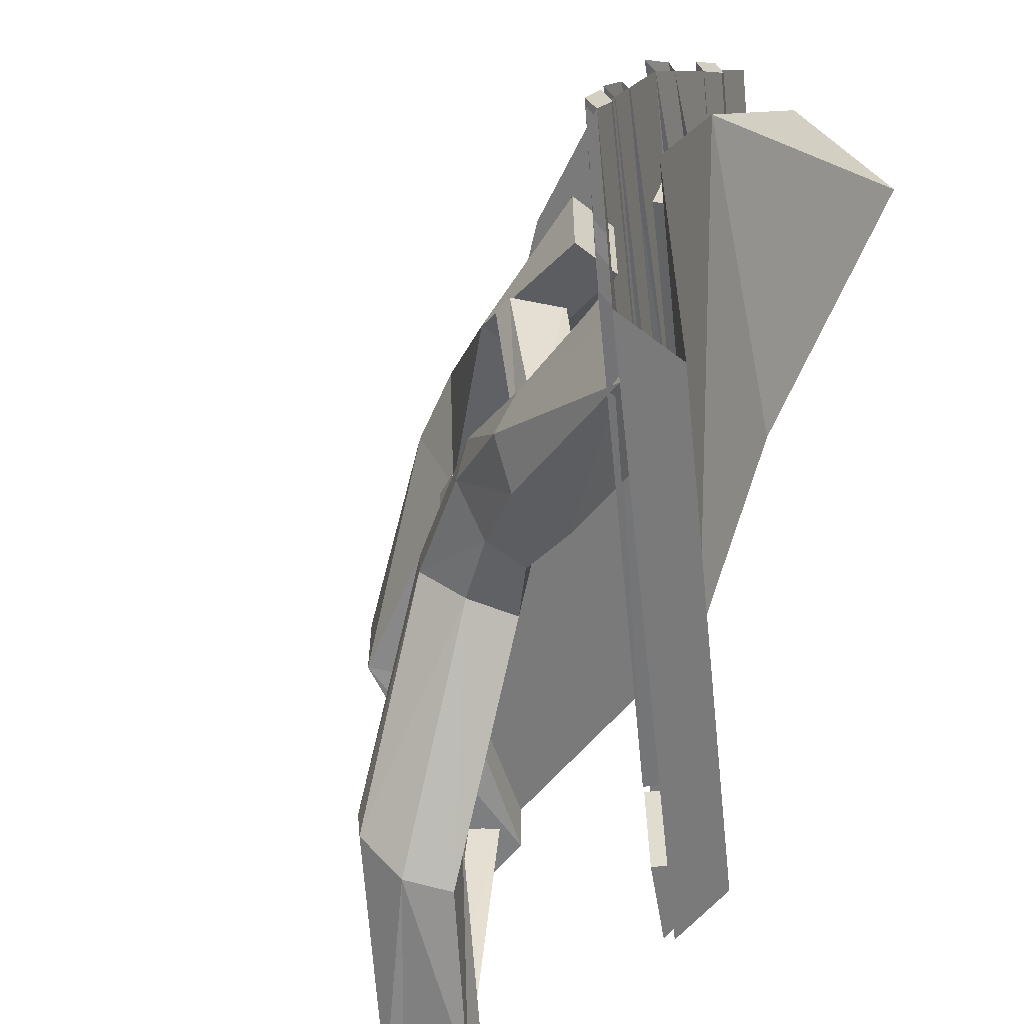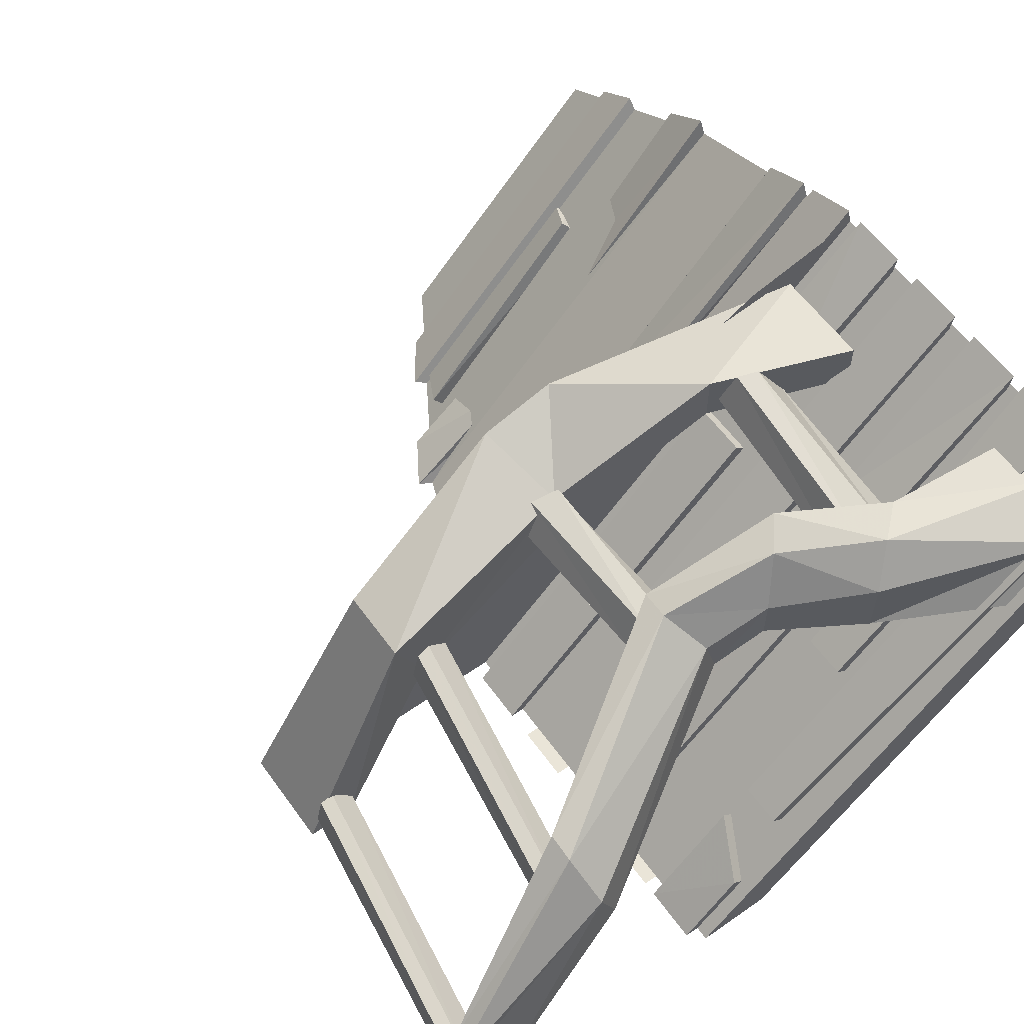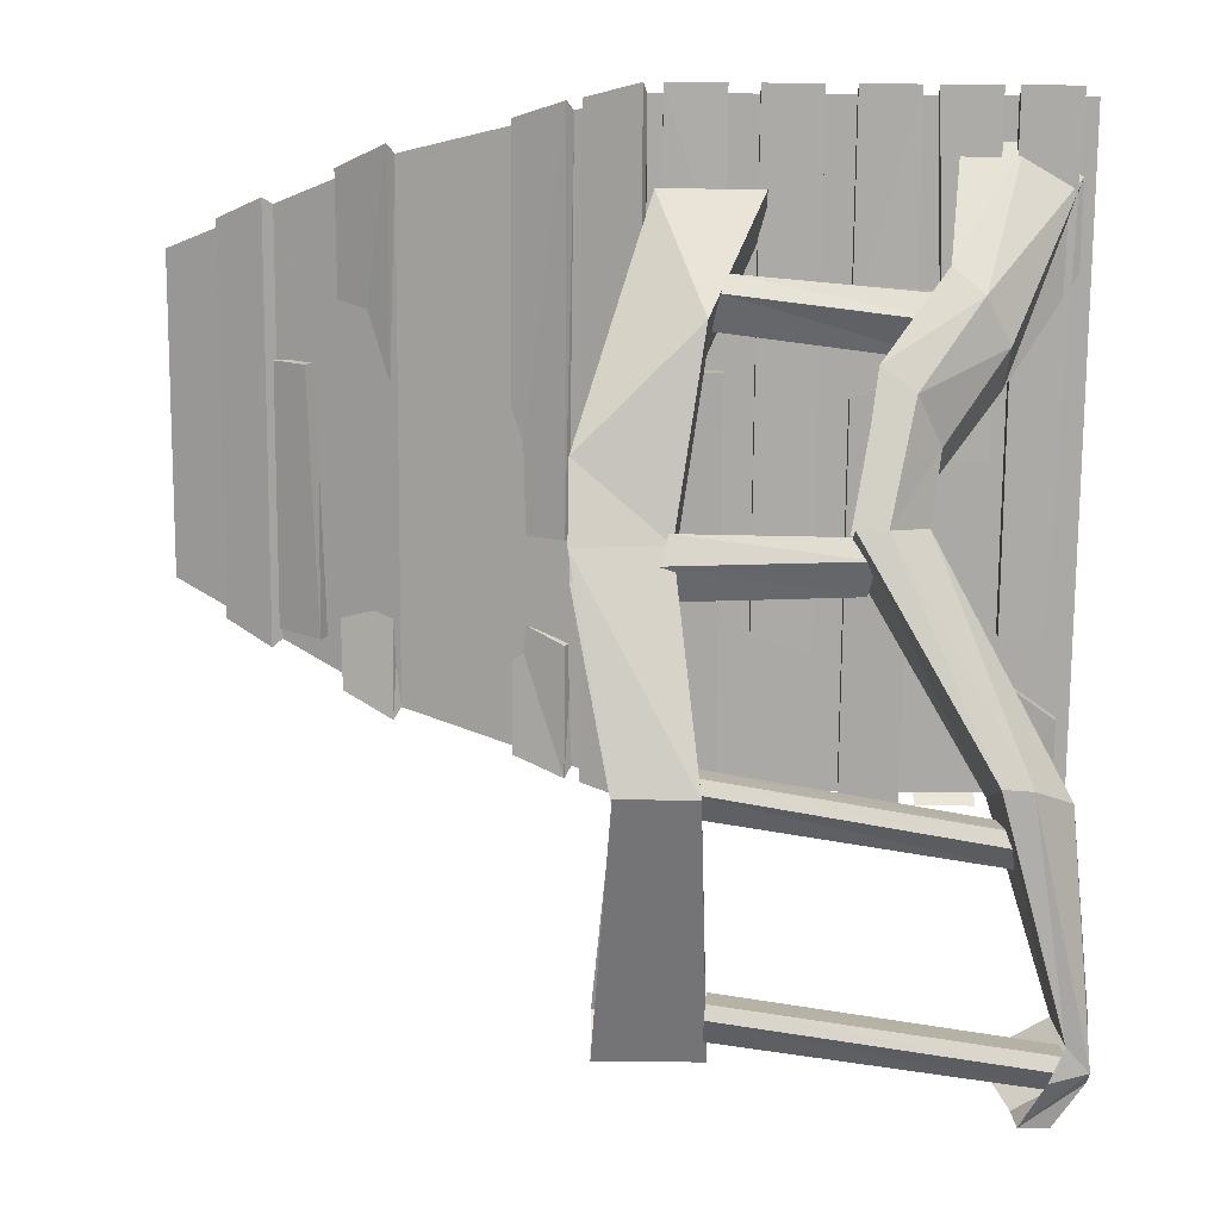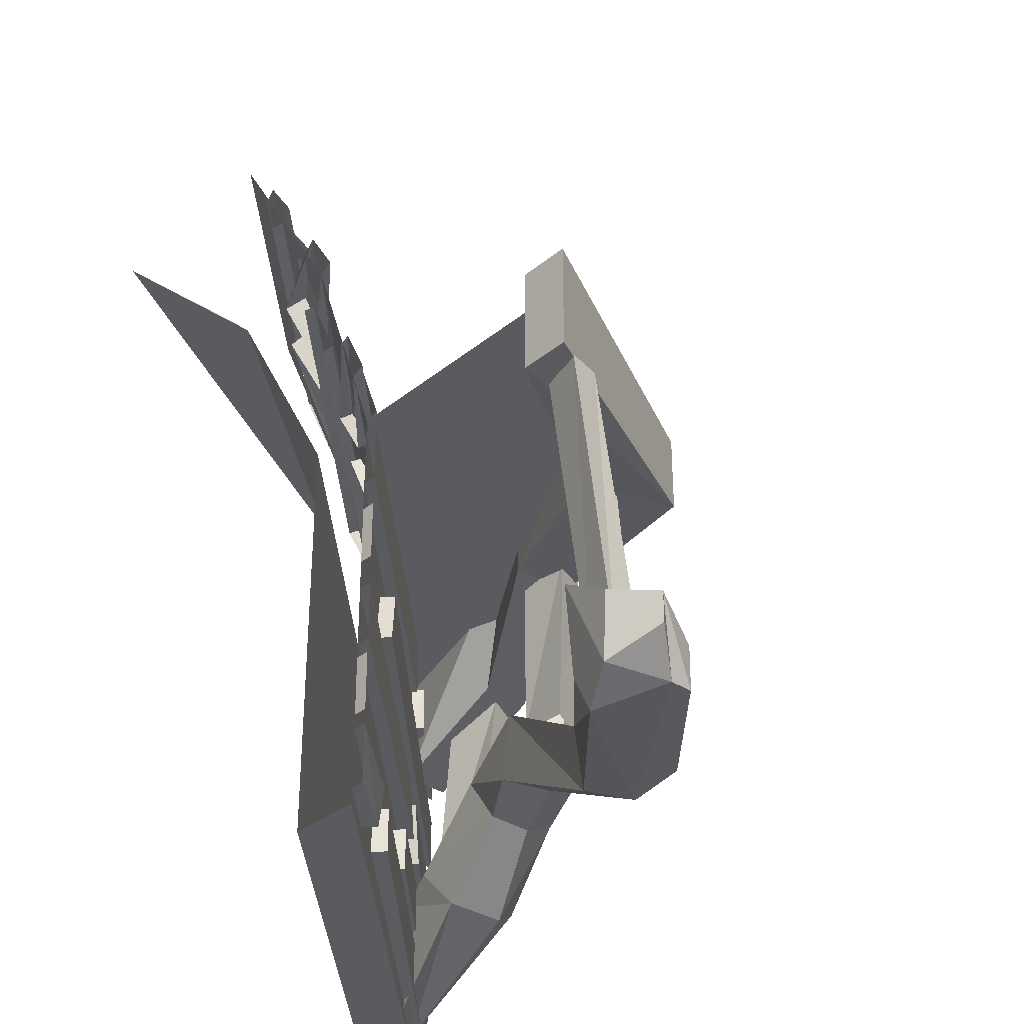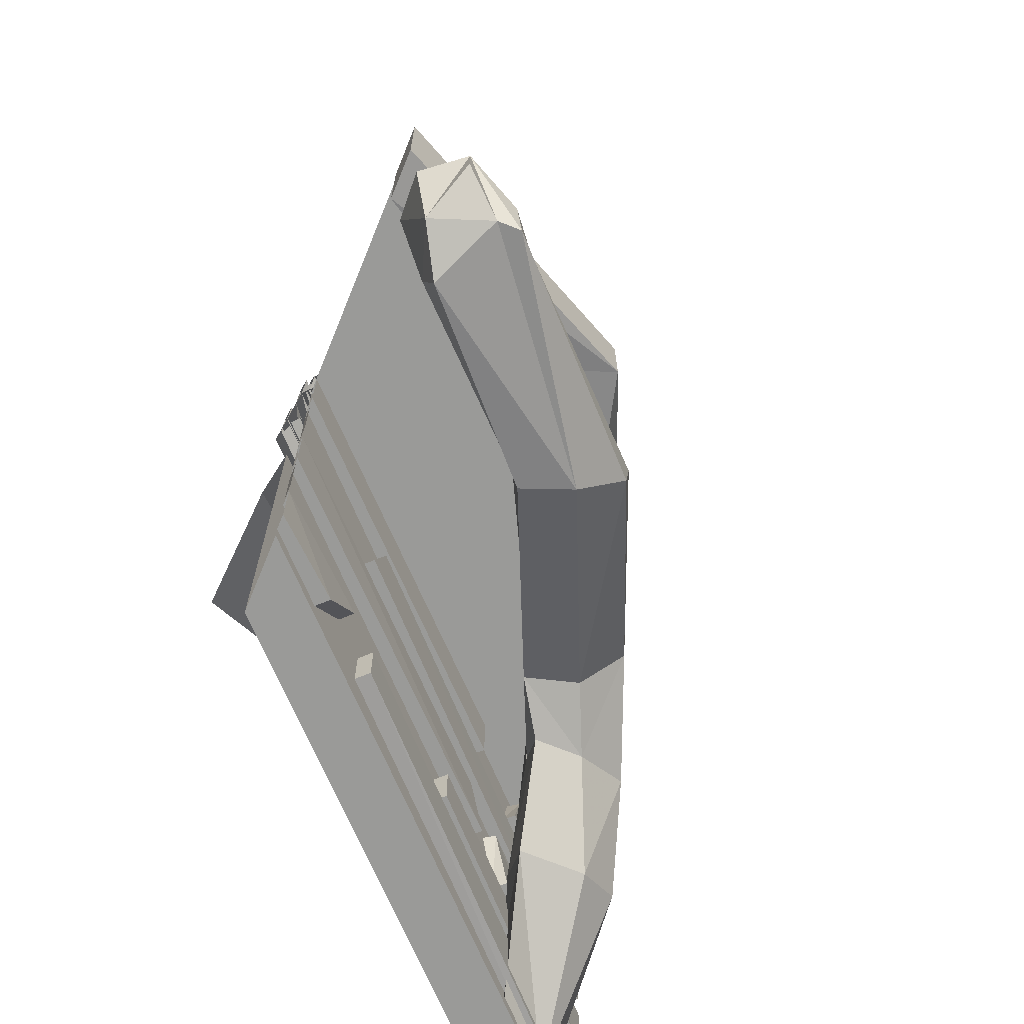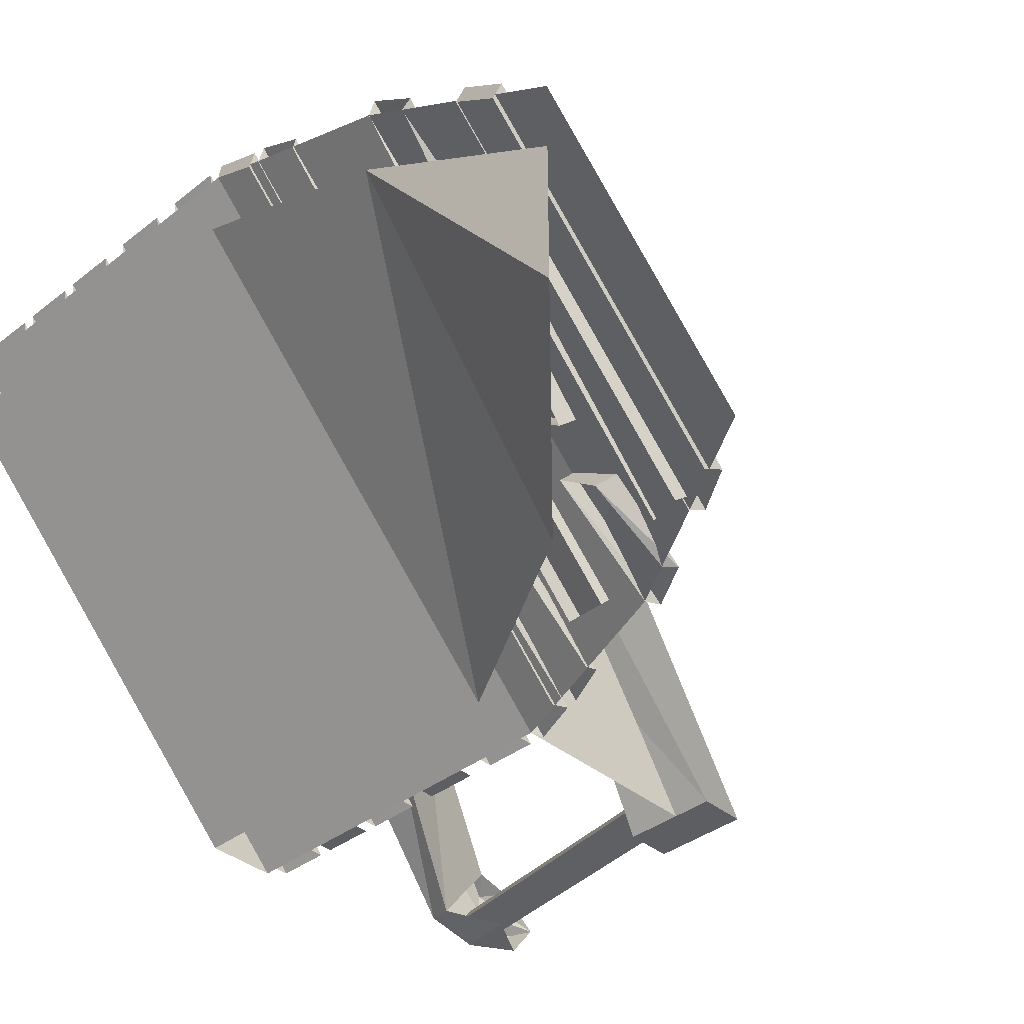
<metadata>
{"format":"obj","ext":"obj","renderer":"f3d","projection":"perspective","resolution":1024,"background":"white","views":[{"elev":-58.1,"azim":51.3,"up":"+Y"},{"elev":59.5,"azim":-35.7,"up":"+Z"},{"elev":59.6,"azim":-89.4,"up":"+Z"},{"elev":-33.3,"azim":-132.0,"up":"+Y"},{"elev":-69.2,"azim":-112.2,"up":"+Y"},{"elev":-38.9,"azim":134.1,"up":"+Z"}]}
</metadata>
<code>
v 1 -1 0.5
v 0 -1 -0.5
v 0 -1.875 -0.5
v 1 -1.875 0.5
v 1 -1.875 0.3359
v 0.1641 -1.875 -0.5
v 0.1641 -1 -0.5
v 1 -1 0.3359
v 1 -0.5 0.1484
v 0.4609 -0.5 -0.5
v 1 0 -0.5
v 1 0 -0.1641
v 1 -0.5 0.3125
v 0.1875 -0.5 -0.5
v 0.5 0 -0.5
v 1 0 0
v 1 -1.531 0.5312
v 1 -1.406 0.5312
v 0.6562 -1.406 0.1953
v 0.6875 -1.531 0.2344
v 0.7109 -1.531 0.2109
v 0.9922 -1.531 0.4922
v 0.6719 -1.406 0.1719
v 0.9922 -1.406 0.4922
v 1 -1.344 0.5312
v 1 -1.219 0.5312
v 0.2188 -1.219 -0.2344
v 0.1875 -1.344 -0.2656
v 0.9922 -1.344 0.4922
v 0.2109 -1.344 -0.2891
v 0.2422 -1.219 -0.2578
v 0.9922 -1.219 0.4922
v 1 -1.688 0.5312
v 1 -1.562 0.5312
v 0.4688 -1.594 0.01562
v 0.4688 -1.688 0.01562
v 0.9922 -1.688 0.4922
v 0.4922 -1.688 -0.007812
v 0.4922 -1.594 -0.007812
v 0.9922 -1.562 0.4922
v 0.5938 -1.031 0.1406
v 0.6172 -1.031 0.1172
v 0 -1.031 -0.5
v -0.03125 -1.031 -0.5
v 0.5938 -1.156 0.1406
v 0.6172 -1.156 0.1172
v -0.03125 -1.156 -0.5
v 0 -1.156 -0.5
v 0.7188 -1.156 0.2656
v 0.7422 -1.156 0.2422
v 0.9922 -1.156 0.4922
v 1 -1.156 0.5312
v 1 -1.031 0.5312
v 0.75 -1.031 0.2891
v 0.7656 -1.031 0.2656
v 0.9922 -1.031 0.4922
v 0.5625 -1.406 0.1016
v 0.5781 -1.406 0.07812
v 0 -1.406 -0.5
v -0.03125 -1.406 -0.5
v 0.5938 -1.531 0.1406
v 0.6172 -1.531 0.1172
v -0.03125 -1.531 -0.5
v 0 -1.531 -0.5
v 0.2188 -1.812 -0.2344
v 0.2422 -1.812 -0.2578
v 0.9922 -1.844 0.4922
v 1 -1.844 0.5312
v 0.2188 -1.719 -0.2344
v 0.2422 -1.719 -0.2578
v 1 -1.719 0.5312
v 0.9922 -1.719 0.4922
v 0.1562 -1.719 -0.2969
v 0.1797 -1.719 -0.3203
v 0 -1.719 -0.5
v -0.03125 -1.719 -0.5
v 0.09375 -1.844 -0.3594
v 0.1172 -1.844 -0.3828
v -0.03125 -1.844 -0.5
v 0 -1.844 -0.5
v 0.02344 -0.8438 -0.5
v 0.2266 -0.8438 -0.3047
v 0.2969 -0.7344 -0.3125
v 0.07812 -0.7344 -0.5
v 0.1016 -0.7422 -0.5
v 0.3203 -0.7422 -0.3281
v 0.25 -0.8594 -0.3281
v 0.05469 -0.8594 -0.5
v 0.01562 -0.875 -0.5
v -0.03125 -0.9922 -0.5
v 1 -0.9922 0.5312
v 1 -0.875 0.4844
v 0.04688 -0.8906 -0.5
v 1 -0.8906 0.4531
v 0.4219 -0.7344 -0.1875
v 0.3828 -0.8438 -0.1484
v 1 -0.8438 0.4766
v 1 -0.7344 0.4219
v 0.4375 -0.7422 -0.2031
v 0.4062 -0.8594 -0.1719
v 1 -0.8594 0.4453
v 1 -0.7422 0.3984
v 0.2266 -0.5625 -0.4844
v 0.1953 -0.6719 -0.4531
v 0.8125 -0.6719 0.1719
v 0.875 -0.5625 0.1641
v 0.2422 -0.5703 -0.5
v 0.8906 -0.5703 0.1484
v 0.8281 -0.6875 0.1562
v 0.2109 -0.6875 -0.4688
v 0.5234 -0.375 -0.2969
v 0.5078 -0.4844 -0.2109
v 1 -0.4844 0.3438
v 1 -0.375 0.2656
v 0.5469 -0.3984 -0.3125
v 0.5312 -0.5 -0.2344
v 1 -0.3984 0.25
v 0.2266 -0.375 -0.5
v 0.1562 -0.4844 -0.5
v 0.4141 -0.4844 -0.3047
v 0.4141 -0.3672 -0.375
v 0.4453 -0.3984 -0.4062
v 0.25 -0.3984 -0.5
v 0.4375 -0.5 -0.3281
v 0.3672 -0.2266 -0.4844
v 0.3125 -0.3281 -0.4375
v 0.7344 -0.3047 -0.03906
v 0.7734 -0.2266 -0.07812
v 0.3906 -0.2422 -0.5
v 0.7969 -0.2422 -0.09375
v 0.7578 -0.3281 -0.0625
v 0.3359 -0.3438 -0.4609
v 0.3984 -0.1172 -0.5
v 0.3281 -0.2188 -0.5
v 1 -0.2188 0.1719
v 1 -0.1172 0.1016
v 0.4219 -0.1406 -0.5
v 1 -0.1406 0.07812
v 1 -0.2422 0.1484
v 0.3516 -0.2422 -0.5
v 0 -1.562 -0.5
v -0.03125 -1.562 -0.5
v -0.03125 -1.688 -0.5
v 0 -1.688 -0.5
v 0 -1.219 -0.5
v -0.03125 -1.219 -0.5
v -0.03125 -1.344 -0.5
v 0 -1.344 -0.5
v -0.4844 -1.133 -0.5
v -0.2344 -1.094 -0.1094
v -0.3125 -1.109 0.07812
v -0.5938 -1.133 -0.5
v -0.4844 -0.9062 -0.5
v -0.2344 -0.9453 -0.125
v 0.1562 -1.055 0.0625
v 0.1562 -1.055 0.2031
v 0.1094 -0.8594 0.2656
v -0.3125 -0.9453 0.07812
v -0.5938 -0.9062 -0.5
v 0.1562 -0.8594 0.0625
v 0.5234 -1.117 0.2969
v 0.5234 -1.117 0.4141
v 0.2812 -0.8594 0.3125
v 0.2969 -0.8594 0.1562
v 0.8281 -1.234 0.3125
v 0.8281 -1.234 0.4219
v 0.8281 -1.016 0.4219
v 0.8281 -1.016 0.3125
v 0.5312 -1.609 0.2656
v 0.5625 -1.609 0.3516
v 0.5781 -1.141 0.4219
v 0.5469 -1.125 0.3438
v 0.6875 -1.609 0.2891
v 0.6875 -1.156 0.3281
v 0.625 -1.609 0.3594
v 0.625 -1.156 0.4219
v 0.09375 -1.422 0.125
v 0.125 -1.438 0.2031
v 0.1094 -1.031 0.2031
v 0.07812 -1.031 0.125
v 0.2188 -1.406 0.1406
v 0.2031 -1.047 0.125
v 0.1719 -1.438 0.2109
v 0.1719 -1.047 0.2188
v -0.6641 -1.805 -0.4531
v -0.6562 -1.805 -0.3828
v -0.5547 -1.125 -0.3828
v -0.5703 -1.125 -0.4531
v -0.5781 -1.812 -0.4297
v -0.4766 -1.133 -0.4297
v -0.625 -1.812 -0.375
v -0.5234 -1.125 -0.375
v 0.2344 -1.539 0.08594
v 0.2109 -1.391 0.08594
v 0.4453 -1.438 0.1797
v 0.3438 -1.562 0.1562
v 0.3438 -1.562 0.2578
v 0.2031 -1.539 0.1953
v -0.2266 -1.805 -0.1172
v -0.2031 -1.656 -0.1172
v 0.1484 -1.391 0.2734
v -0.2891 -1.656 0.08594
v 0.1484 -1.453 0.2734
v 0.3906 -1.508 0.3672
v 0.4453 -1.438 0.3828
v 0.5781 -1.641 0.4219
v 0.6484 -1.578 0.4219
v 0.9375 -1.734 0.4375
v 0.9375 -1.609 0.4375
v 0.7578 -1.609 0.2578
v 0.7578 -1.852 0.2578
v 0.5234 -1.695 0.1953
v 0.6484 -1.578 0.2188
v 0.5234 -1.695 0.3359
v 0.8906 -1.852 0.3906
v -0.2891 -1.719 0.07812
v -0.2656 -1.805 -0.01562
v -0.6484 -1.797 -0.2656
v -0.6875 -1.844 -0.2969
v -0.6875 -1.844 -0.3438
v -0.5469 -1.867 -0.4062
v -0.5234 -1.797 -0.4219
v -0.6406 -1.828 -0.4609
v -0.5781 -1.656 -0.4922
v -0.6875 -1.719 -0.5
v -0.75 -1.719 -0.4219
v -0.75 -1.781 -0.4219
v -0.7031 -1.766 -0.3125
v -0.3516 -1.734 -0.1328
v -0.3438 -1.727 -0.0625
v -0.2422 -1.055 -0.02344
v -0.2578 -1.047 -0.09375
v -0.2656 -1.734 -0.1094
v -0.1641 -1.062 -0.07031
v -0.3125 -1.734 -0.05469
v -0.2109 -1.055 -0.01562
v -0.2656 -1 -0.0625
v -0.4844 -1 -0.5
v 0.7344 -1 0.4375
f 1 2 3
f 1 3 4
f 5 6 7
f 5 7 8
f 8 7 9
f 9 7 10
f 9 10 11
f 9 11 12
f 2 1 13
f 2 13 14
f 14 13 15
f 15 13 16
f 4 3 5
f 5 3 6
f 141 142 143
f 141 143 144
f 145 146 147
f 145 147 148
f 149 150 151
f 149 151 152
f 149 152 153
f 149 153 150
f 150 153 154
f 150 154 155
f 150 155 156
f 150 156 151
f 151 156 157
f 151 157 158
f 151 158 152
f 152 158 159
f 152 159 153
f 155 154 160
f 155 160 161
f 155 161 162
f 155 162 156
f 156 162 163
f 156 163 157
f 161 160 164
f 161 164 165
f 161 165 166
f 161 166 162
f 162 166 167
f 162 167 163
f 167 166 165
f 167 165 168
f 168 165 164
f 169 170 171
f 169 171 172
f 169 172 173
f 173 172 174
f 173 174 175
f 175 174 176
f 175 176 170
f 170 176 171
f 177 178 179
f 177 179 180
f 177 180 181
f 181 180 182
f 181 182 183
f 183 182 184
f 183 184 178
f 178 184 179
f 185 186 187
f 185 187 188
f 185 188 189
f 189 188 190
f 189 190 191
f 191 190 192
f 191 192 186
f 186 192 187
f 193 194 195
f 193 195 196
f 193 196 197
f 193 197 198
f 193 198 199
f 193 199 194
f 194 199 200
f 194 200 201
f 201 200 202
f 201 202 203
f 201 203 204
f 201 204 205
f 205 204 206
f 205 206 207
f 207 206 208
f 207 208 209
f 209 208 210
f 210 208 211
f 210 211 212
f 210 212 213
f 213 212 196
f 213 196 195
f 203 198 197
f 203 197 204
f 204 197 214
f 204 214 206
f 206 214 215
f 206 215 208
f 208 215 211
f 211 215 212
f 212 215 214
f 212 214 196
f 196 214 197
f 216 217 198
f 216 198 203
f 216 203 202
f 216 202 218
f 216 218 219
f 216 219 217
f 217 219 220
f 217 220 221
f 217 221 199
f 217 199 198
f 222 218 202
f 222 202 200
f 222 200 221
f 222 221 223
f 222 223 224
f 224 223 225
f 225 223 226
f 226 223 227
f 226 227 220
f 226 220 219
f 226 219 228
f 228 219 218
f 221 200 199
f 220 227 223
f 220 223 221
f 212 206 213
f 213 206 207
f 229 230 231
f 229 231 232
f 229 232 233
f 233 232 234
f 233 234 235
f 235 234 236
f 235 236 230
f 230 236 231
f 237 238 2
f 237 2 239
f 239 2 1
f 17 18 19
f 17 19 20
f 41 44 45
f 49 52 53
f 49 53 54
f 57 60 61
f 65 68 69
f 73 76 77
f 68 71 69
f 61 60 63
f 45 44 47
f 77 76 79
f 81 82 83
f 81 83 84
f 95 96 97
f 95 97 98
f 111 112 113
f 111 113 114
f 118 119 120
f 118 120 121
f 133 134 135
f 133 135 136
f 17 20 21
f 17 21 22
f 19 23 21
f 19 21 20
f 18 24 23
f 18 23 19
f 25 28 29
f 29 28 30
f 30 28 27
f 30 27 31
f 31 27 26
f 31 26 32
f 33 36 37
f 37 36 38
f 38 36 35
f 38 35 39
f 39 35 34
f 39 34 40
f 41 42 43
f 41 43 44
f 41 45 42
f 42 45 46
f 46 45 47
f 46 47 48
f 49 50 51
f 49 51 52
f 49 54 50
f 50 54 55
f 55 54 53
f 55 53 56
f 57 58 59
f 57 59 60
f 57 61 58
f 58 61 62
f 62 61 63
f 62 63 64
f 65 66 67
f 65 67 68
f 65 69 66
f 66 69 70
f 70 69 71
f 70 71 72
f 73 74 75
f 73 75 76
f 73 77 74
f 74 77 78
f 78 77 79
f 78 79 80
f 84 83 85
f 85 83 86
f 86 83 82
f 86 82 87
f 87 82 81
f 87 81 88
f 89 92 93
f 93 92 94
f 94 92 91
f 94 91 1
f 1 91 90
f 1 90 2
f 95 98 99
f 95 99 100
f 95 100 96
f 96 100 101
f 96 101 97
f 98 102 99
f 103 106 107
f 107 106 108
f 108 106 105
f 108 105 109
f 109 105 104
f 109 104 110
f 111 114 115
f 111 115 116
f 111 116 112
f 112 116 13
f 112 13 113
f 114 117 115
f 118 121 122
f 118 122 123
f 120 124 122
f 120 122 121
f 119 14 124
f 119 124 120
f 125 128 129
f 129 128 130
f 130 128 127
f 130 127 131
f 131 127 126
f 131 126 132
f 133 136 137
f 137 136 138
f 138 136 135
f 138 135 139
f 139 135 134
f 139 134 140
f 25 26 27
f 25 27 28
f 33 34 35
f 33 35 36
f 89 90 91
f 89 91 92
f 103 104 105
f 103 105 106
f 125 126 127
f 125 127 128

</code>
